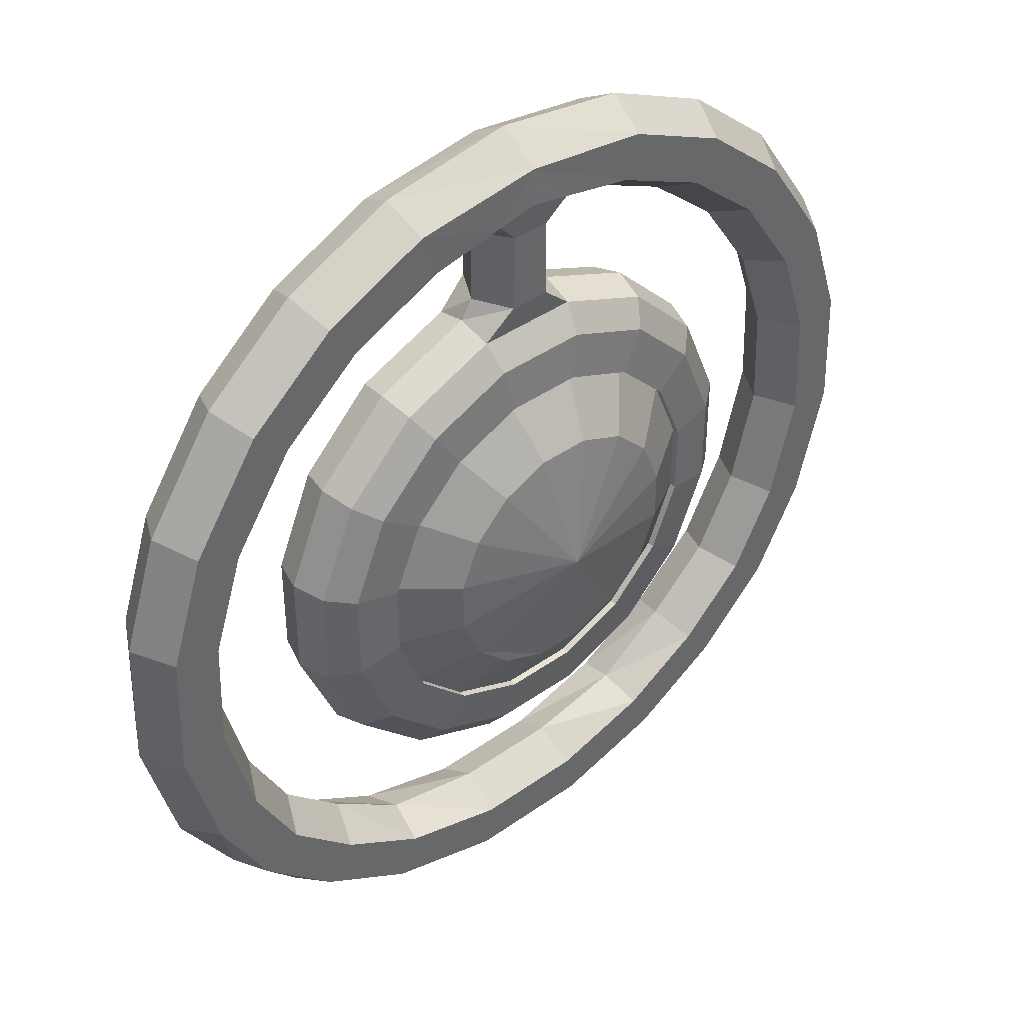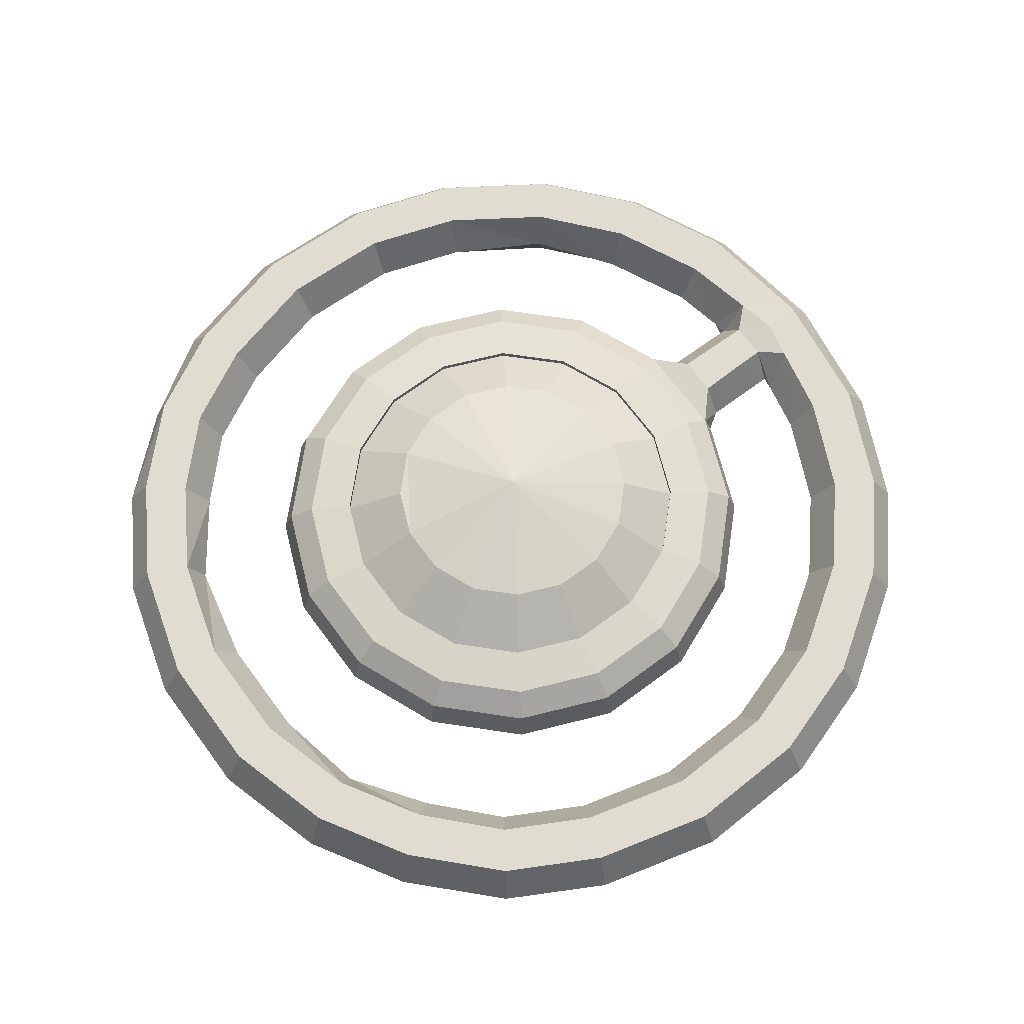
<metadata>
{"format":"obj","ext":"obj","renderer":"f3d","projection":"perspective","resolution":1024,"background":"white","views":[{"elev":41.3,"azim":139.3,"up":"+Z"},{"elev":69.2,"azim":-126.5,"up":"+Y"}]}
</metadata>
<code>
o unknown_o
v 0.3866 -0.3544 -2.242
v 0.456 -0.3544 -2.075
v 0 -0.3836 -1.984
v 0.7143 -0.2715 -2.461
v 0.8426 -0.2715 -2.152
v 0.9333 -0.1445 -2.597
v 1.101 -0.1445 -2.193
v 0.9698 -0.00111 -2.622
v 1.144 -0.00111 -2.201
v 0.9333 0.1423 -2.597
v 1.101 0.1423 -2.193
v 0.8403 0.2289 -2.535
v 0.6786 0.2507 -2.427
v 0.8005 0.2507 -2.133
v 0.9912 0.2289 -2.171
v -0.7143 -0.2715 -2.461
v -0.9333 -0.1445 -2.597
v -0.6236 -0.1445 -2.907
v -0.4773 -0.2715 -2.698
v -0.9698 -0.00111 -2.622
v -0.648 -0.00111 -2.944
v 0.2583 -0.3544 -2.371
v 0.4773 -0.2715 -2.698
v 0.6236 -0.1445 -2.907
v 0.648 -0.00111 -2.944
v 0.6236 0.1423 -2.907
v 0.5615 0.2289 -2.814
v 0.4534 0.2507 -2.652
v -0.9333 0.1423 -2.597
v -0.6236 0.1423 -2.907
v 1.144 -0.00111 -1.746
v 1.101 -0.1445 -1.755
v 0.09071 -0.3544 -2.44
v 0.1676 -0.2715 -2.827
v 0.219 -0.1445 -3.075
v 0.2276 -0.00111 -3.118
v 0.219 0.1423 -3.075
v 0.1972 0.2289 -2.965
v 0.1592 0.2507 -2.774
v 1.101 0.1423 -1.755
v -0.09071 -0.3544 -2.44
v -0.1676 -0.2715 -2.827
v -0.219 -0.1445 -3.075
v -0.2276 -0.00111 -3.118
v -0.219 0.1423 -3.075
v -0.1972 0.2289 -2.965
v -0.1592 0.2507 -2.774
v 0.8403 0.2289 -1.412
v 0.9333 0.1423 -1.35
v 0.9912 0.2289 -1.777
v 0.5615 0.2289 -1.133
v 0.6236 0.1423 -1.04
v -0.2583 -0.3544 -2.371
v -0.5615 0.2289 -2.814
v -0.4534 0.2507 -2.652
v 0.1972 0.2289 -0.9825
v -0.1972 0.2289 -0.9825
v -0.3866 -0.3544 -2.242
v -0.8403 0.2289 -2.535
v -0.6786 0.2507 -2.427
v -0.5615 0.2289 -1.133
v -0.6236 0.1423 -1.04
v -0.8403 0.2289 -1.412
v -0.9333 0.1423 -1.35
v -0.456 -0.3544 -2.075
v -0.8426 -0.2715 -2.152
v -1.101 -0.1445 -2.193
v -1.144 -0.00111 -2.201
v -1.101 0.1423 -2.193
v -0.9912 0.2289 -2.171
v -0.8005 0.2507 -2.133
v -0.9912 0.2289 -1.777
v -1.101 0.1423 -1.755
v -0.456 -0.3544 -1.893
v -0.8426 -0.2715 -1.816
v -1.101 -0.1445 -1.755
v -1.144 -0.00111 -1.746
v -0.8005 0.2507 -1.815
v -0.3866 -0.3544 -1.726
v -0.7143 -0.2715 -1.507
v -0.9333 -0.1445 -1.35
v -0.9698 -0.00111 -1.326
v -0.6786 0.2507 -1.52
v -0.2583 -0.3544 -1.597
v -0.4773 -0.2715 -1.27
v -0.6236 -0.1445 -1.04
v -0.648 -0.00111 -1.004
v -0.4534 0.2507 -1.295
v -0.09071 -0.3544 -1.528
v -0.1676 -0.2715 -1.141
v -0.1592 0.2507 -1.173
v 0.6786 0.2207 -2.427
v 0.6786 0.2207 -2.427
v 0.8005 0.2207 -2.133
v 0.8005 0.2207 -2.133
v 0.4534 0.2207 -2.652
v 0.4534 0.2207 -2.652
v 0.09071 -0.3544 -1.528
v 0.1676 -0.2715 -1.141
v 0.4534 0.2507 -1.295
v 0.6786 0.2507 -1.52
v 0.6786 0.2207 -1.52
v 0.6786 0.2207 -1.52
v 0.4534 0.2207 -1.295
v 0.4534 0.2207 -1.295
v 0.8005 0.2507 -1.815
v 0.8005 0.2207 -1.815
v 0.8005 0.2207 -1.815
v 0.1592 0.2507 -1.173
v 0.1592 0.2207 -2.774
v 0.1592 0.2207 -2.774
v -0.1592 0.2207 -2.774
v -0.1592 0.2207 -2.774
v 0.2583 -0.3544 -1.597
v 0.4773 -0.2715 -1.27
v 0.6236 -0.1445 -1.04
v 0.648 -0.00111 -1.004
v -0.4534 0.2207 -2.652
v -0.4534 0.2207 -2.652
v -0.6786 0.2207 -2.427
v -0.6786 0.2207 -2.427
v 0.3866 -0.3544 -1.726
v 0.7143 -0.2715 -1.507
v 0.9333 -0.1445 -1.35
v 0.9698 -0.00111 -1.326
v -0.8005 0.2207 -2.133
v -0.8005 0.2207 -2.133
v -0.8005 0.2207 -1.815
v -0.8005 0.2207 -1.815
v 0.456 -0.3544 -1.893
v 0.8426 -0.2715 -1.816
v -0.6786 0.2207 -1.52
v -0.6786 0.2207 -1.52
v -0.4534 0.2207 -1.295
v -0.4534 0.2207 -1.295
v -0.1592 0.2207 -1.173
v -0.1592 0.2207 -1.173
v 0.1592 0.2207 -1.173
v 0.1592 0.2207 -1.173
v 0.5528 0.3777 -1.851
v 0.5528 0.3777 -2.071
v 0 0.4768 -1.961
v -0.5528 0.3777 -1.851
v -0.5528 0.3777 -2.071
v 0.4686 0.3777 -1.648
v 0.3131 0.3777 -1.493
v 0.4686 0.3777 -2.274
v 0.11 0.3777 -1.408
v -0.11 0.3777 -1.408
v -0.3131 0.3777 -1.493
v 0.3131 0.3777 -2.43
v 0.11 0.3777 -2.514
v -0.4686 0.3777 -1.648
v -0.4686 0.3777 -2.274
v -0.3131 0.3777 -2.43
v -0.11 0.3777 -2.514
v 0.219 0.1423 -0.8728
v -0.219 0.1423 -0.8728
v -0.219 -0.1445 -0.8728
v -0.2276 -0.00111 -0.8297
v 0.219 -0.1445 -0.8728
v 0.2276 -0.00111 -0.8297
v 0.176 -0.00111 -0.7478
v 0.08708 -0.1591 -0.7518
v 0.08708 0.1569 -0.7518
v -0.08734 0.157 -0.753
v -0.1764 -0.00111 -0.7502
v -0.08734 -0.1592 -0.753
v -0.1762 -0.00111 -0.6798
v -0.08571 -0.1598 -0.6794
v -0.08571 0.1576 -0.6795
v 0.08542 0.1575 -0.6786
v 0.1756 -0.00111 -0.6782
v 0.08542 -0.1598 -0.6785
v 0 0.1819 -0.2762
v 0.1709 0.1786 -0.3121
v 0.08045 0.1594 -0.4107
v 0.2355 -0.00111 -0.4297
v 0.1745 -0.001109 -0.4214
v -0.1709 -0.1809 -0.3121
v -0.2355 -0.00111 -0.4297
v -0.1755 -0.001108 -0.4207
v -0.0808 -0.1618 -0.4106
v -0.1709 0.1786 -0.3121
v -0.08079 0.1595 -0.4108
v 0.1709 -0.1809 -0.3121
v 0.08046 -0.1617 -0.4106
v 0 -0.1841 -0.2762
v -1.034 0.1743 -3.284
v -1.158 0.1743 -3.444
v -1.221 -0.00111 -3.523
v -0.9715 -0.00111 -3.204
v -1.034 -0.1765 -3.284
v -1.158 -0.1765 -3.444
v 1.063 0.1743 -3.26
v 1.191 0.1743 -3.417
v 1.191 -0.1765 -3.417
v 1.063 -0.1765 -3.26
v 0.999 -0.00111 -3.182
v 1.255 -0.00111 -3.496
v -1.501 0.1734 -3.113
v -1.336 0.1734 -2.998
v -1.336 -0.1756 -2.998
v -1.501 -0.1756 -3.113
v -1.253 -0.00111 -2.941
v -1.584 -0.00111 -3.17
v 1.515 0.1734 -3.095
v 1.572 -0.00111 -3.132
v 1.348 0.1734 -2.982
v 1.265 -0.00111 -2.926
v 1.348 -0.1756 -2.982
v 1.515 -0.1756 -3.095
v -0.7577 0.1743 -3.685
v -0.7987 -0.00111 -3.778
v -0.6761 0.1743 -3.5
v -0.6481 -0.00111 -3.437
v -0.6761 -0.1765 -3.5
v -0.7577 -0.1765 -3.685
v 0.6991 0.1743 -3.489
v 0.6702 -0.00111 -3.427
v 0.6991 -0.1766 -3.489
v 0.7834 0.1743 -3.673
v 0.7834 -0.1766 -3.673
v 0.8257 -0.00111 -3.765
v 0.2418 0.1743 -3.625
v 0.2271 -0.00111 -3.525
v 0.2418 -0.1766 -3.625
v -0.2447 -0.1766 -3.625
v -0.23 -0.00111 -3.525
v -0.2447 0.1743 -3.625
v -0.2887 -0.00111 -3.925
v -0.274 -0.1766 -3.825
v -0.274 0.1743 -3.825
v 0.271 0.1743 -3.825
v 0.2856 -0.00111 -3.926
v 0.271 -0.1766 -3.825
v -1.389 -0.1766 -0.7197
v -1.464 -0.00111 -0.6519
v -1.389 0.1743 -0.7197
v -1.239 0.1743 -0.855
v -1.163 -0.00111 -0.9228
v -1.239 -0.1766 -0.855
v 1.239 0.1743 -0.855
v 1.188 -0.00111 -0.9013
v 1.239 -0.1766 -0.855
v 1.464 -0.00111 -0.6519
v 1.389 -0.1766 -0.7197
v 1.389 0.1743 -0.7197
v -1.01 -0.1766 -0.3986
v -1.065 -0.00111 -0.3132
v -1.01 0.1743 -0.3986
v -0.9012 -0.1766 -0.5688
v -0.8465 -0.00111 -0.6542
v -0.9012 0.1743 -0.5688
v 1.065 -0.00111 -0.3132
v 1.01 -0.1766 -0.3986
v 1.01 0.1743 -0.3986
v 0.9012 -0.1766 -0.5688
v 0.8465 -0.00111 -0.6542
v 0.9012 0.1743 -0.5688
v -1.505 0.1743 -1.251
v -1.687 0.1743 -1.163
v -1.778 -0.00111 -1.119
v -1.687 -0.1766 -1.163
v -1.505 -0.1766 -1.251
v -1.413 -0.00111 -1.295
v 1.505 0.1743 -1.251
v 1.413 -0.00111 -1.295
v 1.505 -0.1766 -1.251
v 1.687 0.1743 -1.163
v 1.778 -0.00111 -1.119
v 1.687 -0.1766 -1.163
v -0.5558 -0.1766 -0.1868
v -0.5856 -0.00111 -0.08992
v -0.4955 -0.1764 -0.3801
v -0.4652 -0.00111 -0.4766
v -0.4955 0.1742 -0.3801
v -0.5558 0.1743 -0.1868
v 0 -0.181 -0.1123
v 0 -0.00111 -0.001011
v 0 0.1788 -0.1123
v 0.5856 -0.00111 -0.08992
v 0.5558 -0.1766 -0.1868
v 0.4955 -0.1764 -0.3801
v 0.4652 -0.00111 -0.4766
v 0.4955 0.1742 -0.3801
v 0.5558 0.1743 -0.1868
v -1.94 -0.00111 -1.614
v -1.84 -0.1766 -1.633
v -1.641 -0.1766 -1.669
v -1.541 -0.00111 -1.687
v -1.641 0.1743 -1.669
v -1.84 0.1743 -1.633
v 1.641 -0.1766 -1.669
v 1.541 -0.00111 -1.687
v 1.641 0.1743 -1.669
v 1.94 -0.00111 -1.614
v 1.84 -0.1766 -1.633
v 1.84 0.1743 -1.633
v -1.536 0.1743 -2.626
v -1.443 -0.00111 -2.587
v 1.536 0.1743 -2.626
v 1.723 0.1743 -2.704
v 1.817 -0.00111 -2.743
v -1.723 -0.1765 -2.704
v -1.817 -0.00111 -2.743
v -1.723 0.1743 -2.704
v 1.443 -0.00111 -2.588
v 1.536 -0.1765 -2.626
v 1.723 -0.1765 -2.704
v -1.536 -0.1765 -2.626
v 1.86 0.1743 -2.18
v 1.961 -0.00111 -2.191
v 1.659 0.1743 -2.158
v -1.86 0.1743 -2.18
v -1.961 -0.00111 -2.191
v -1.659 0.1743 -2.158
v -1.86 -0.1766 -2.18
v -1.659 -0.1766 -2.158
v -1.558 -0.00111 -2.147
v 1.558 -0.00111 -2.147
v 1.659 -0.1766 -2.158
v 1.86 -0.1766 -2.18
v -0.1757 -0.001109 -0.5471
v -0.08243 0.1589 -0.5403
v 0.08211 0.1588 -0.54
v 0.1749 -0.001109 -0.547
v 0.08212 -0.161 -0.5399
v -0.08243 -0.1611 -0.5402
v -0.1759 -0.001109 -0.6134
v -0.08407 0.1582 -0.6099
v 0.08377 0.1582 -0.6093
v 0.1752 -0.001109 -0.6126
v 0.08377 -0.1604 -0.6092
v -0.08407 -0.1605 -0.6098
f 2 1 4
f 4 5 2
f 6 5 4
f 6 7 5
f 8 7 6
f 8 9 7
f 10 9 8
f 10 11 9
f 12 11 10
f 12 15 11
f 13 15 12
f 13 14 15
f 92 14 13
f 92 94 14
f 18 16 17
f 18 19 16
f 43 19 18
f 43 42 19
f 35 42 43
f 35 34 42
f 24 34 35
f 24 23 34
f 6 23 24
f 6 4 23
f 17 21 18
f 17 20 21
f 67 20 17
f 67 68 20
f 76 68 67
f 76 77 68
f 81 77 76
f 81 82 77
f 86 82 81
f 86 87 82
f 159 87 86
f 159 160 87
f 168 160 159
f 168 167 160
f 170 167 168
f 170 169 167
f 335 169 170
f 335 330 169
f 329 330 335
f 329 324 330
f 183 324 329
f 183 182 324
f 180 182 183
f 180 181 182
f 275 181 180
f 275 276 181
f 252 276 275
f 252 253 276
f 242 253 252
f 242 241 253
f 265 241 242
f 265 266 241
f 290 266 265
f 290 291 266
f 319 291 290
f 319 320 291
f 311 320 319
f 311 301 320
f 203 301 311
f 203 205 301
f 193 205 203
f 193 192 205
f 217 192 193
f 217 216 192
f 228 216 217
f 228 229 216
f 227 229 228
f 227 226 229
f 221 226 227
f 221 220 226
f 198 220 221
f 198 199 220
f 211 199 198
f 211 210 199
f 309 210 211
f 309 308 210
f 322 308 309
f 322 321 308
f 294 321 322
f 294 295 321
f 269 295 294
f 269 268 295
f 245 268 269
f 245 244 268
f 258 244 245
f 258 259 244
f 284 259 258
f 284 285 259
f 186 285 284
f 186 178 285
f 187 178 186
f 187 179 178
f 328 179 187
f 328 327 179
f 334 327 328
f 334 333 327
f 174 333 334
f 174 173 333
f 164 173 174
f 164 163 173
f 161 163 164
f 161 162 163
f 116 162 161
f 116 117 162
f 124 117 116
f 124 125 117
f 32 125 124
f 32 31 125
f 7 31 32
f 7 9 31
f 4 1 22
f 22 23 4
f 33 23 22
f 33 34 23
f 41 34 33
f 41 42 34
f 53 42 41
f 53 19 42
f 58 19 53
f 58 16 19
f 65 16 58
f 65 66 16
f 74 66 65
f 74 75 66
f 79 75 74
f 79 80 75
f 84 80 79
f 84 85 80
f 89 85 84
f 89 90 85
f 98 90 89
f 98 99 90
f 114 99 98
f 114 115 99
f 122 115 114
f 122 123 115
f 130 123 122
f 130 131 123
f 2 131 130
f 2 5 131
f 25 6 24
f 25 8 6
f 26 8 25
f 26 10 8
f 27 10 26
f 27 12 10
f 28 12 27
f 28 13 12
f 96 13 28
f 96 92 13
f 20 30 21
f 20 29 30
f 68 29 20
f 68 69 29
f 77 69 68
f 77 73 69
f 82 73 77
f 82 64 73
f 87 64 82
f 87 62 64
f 160 62 87
f 160 158 62
f 167 158 160
f 167 166 158
f 169 166 167
f 169 171 166
f 330 171 169
f 330 331 171
f 324 331 330
f 324 325 331
f 182 325 324
f 182 185 325
f 181 185 182
f 181 184 185
f 276 184 181
f 276 277 184
f 253 277 276
f 253 254 277
f 241 254 253
f 241 240 254
f 266 240 241
f 266 261 240
f 291 261 266
f 291 292 261
f 320 292 291
f 320 317 292
f 301 317 320
f 301 300 317
f 205 300 301
f 205 202 300
f 192 202 205
f 192 189 202
f 216 189 192
f 216 215 189
f 229 215 216
f 229 230 215
f 226 230 229
f 226 225 230
f 220 225 226
f 220 219 225
f 199 219 220
f 199 195 219
f 210 195 199
f 210 209 195
f 308 209 210
f 308 302 209
f 321 302 308
f 321 314 302
f 295 314 321
f 295 296 314
f 268 296 295
f 268 267 296
f 244 267 268
f 244 243 267
f 259 243 244
f 259 260 243
f 285 260 259
f 285 286 260
f 178 286 285
f 178 176 286
f 179 176 178
f 179 177 176
f 327 177 179
f 327 326 177
f 333 326 327
f 333 332 326
f 173 332 333
f 173 172 332
f 163 172 173
f 163 165 172
f 162 165 163
f 162 157 165
f 117 157 162
f 117 52 157
f 125 52 117
f 125 49 52
f 31 49 125
f 31 40 49
f 9 40 31
f 9 11 40
f 36 24 35
f 36 25 24
f 37 25 36
f 37 26 25
f 38 26 37
f 38 27 26
f 39 27 38
f 39 28 27
f 110 28 39
f 110 96 28
f 44 35 43
f 44 36 35
f 45 36 44
f 45 37 36
f 46 37 45
f 46 38 37
f 47 38 46
f 47 39 38
f 112 39 47
f 112 110 39
f 40 48 49
f 40 50 48
f 11 50 40
f 11 15 50
f 48 52 49
f 48 51 52
f 101 51 48
f 101 100 51
f 102 100 101
f 102 104 100
f 21 43 18
f 21 44 43
f 30 44 21
f 30 45 44
f 54 45 30
f 54 46 45
f 55 46 54
f 55 47 46
f 118 47 55
f 118 112 47
f 51 157 52
f 51 56 157
f 100 56 51
f 100 109 56
f 104 109 100
f 104 138 109
f 56 158 157
f 56 57 158
f 109 57 56
f 109 91 57
f 138 91 109
f 138 136 91
f 54 60 55
f 54 59 60
f 30 59 54
f 30 29 59
f 57 62 158
f 57 61 62
f 91 61 57
f 91 88 61
f 136 88 91
f 136 134 88
f 61 64 62
f 61 63 64
f 88 63 61
f 88 83 63
f 134 83 88
f 134 132 83
f 66 17 16
f 66 67 17
f 75 67 66
f 75 76 67
f 80 76 75
f 80 81 76
f 85 81 80
f 85 86 81
f 90 86 85
f 90 159 86
f 99 159 90
f 99 161 159
f 115 161 99
f 115 116 161
f 123 116 115
f 123 124 116
f 131 124 123
f 131 32 124
f 5 32 131
f 5 7 32
f 59 71 60
f 59 70 71
f 29 70 59
f 29 69 70
f 63 73 64
f 63 72 73
f 83 72 63
f 83 78 72
f 132 78 83
f 132 128 78
f 72 69 73
f 72 70 69
f 78 70 72
f 78 71 70
f 128 71 78
f 128 126 71
f 101 107 102
f 101 106 107
f 48 106 101
f 48 50 106
f 60 118 55
f 60 120 118
f 71 120 60
f 71 126 120
f 14 50 15
f 14 106 50
f 94 106 14
f 94 107 106
f 166 157 158
f 166 165 157
f 171 165 166
f 171 172 165
f 331 172 171
f 331 332 172
f 325 332 331
f 325 326 332
f 185 326 325
f 185 177 326
f 164 159 161
f 164 168 159
f 174 168 164
f 174 170 168
f 334 170 174
f 334 335 170
f 328 335 334
f 328 329 335
f 187 329 328
f 187 183 329
f 201 189 190
f 201 202 189
f 307 202 201
f 307 300 202
f 315 300 307
f 315 317 300
f 293 317 315
f 293 292 317
f 262 292 293
f 262 261 292
f 239 261 262
f 239 240 261
f 251 240 239
f 251 254 240
f 278 254 251
f 278 277 254
f 281 277 278
f 281 184 277
f 191 213 214
f 191 190 213
f 206 190 191
f 206 201 190
f 306 201 206
f 306 307 201
f 316 307 306
f 316 315 307
f 288 315 316
f 288 293 315
f 263 293 288
f 263 262 293
f 238 262 263
f 238 239 262
f 250 239 238
f 250 251 239
f 274 251 250
f 274 278 251
f 280 278 274
f 280 281 278
f 282 281 280
f 282 287 281
f 255 287 282
f 255 257 287
f 246 257 255
f 246 248 257
f 271 248 246
f 271 270 248
f 297 270 271
f 297 299 270
f 313 299 297
f 313 312 299
f 304 312 313
f 304 303 312
f 208 303 304
f 208 207 303
f 200 207 208
f 200 196 207
f 224 196 200
f 224 222 196
f 235 222 224
f 235 234 222
f 231 234 235
f 231 233 234
f 214 233 231
f 214 213 233
f 215 190 189
f 215 213 190
f 230 213 215
f 230 233 213
f 225 233 230
f 225 234 233
f 219 234 225
f 219 222 234
f 195 222 219
f 195 196 222
f 209 196 195
f 209 207 196
f 302 207 209
f 302 303 207
f 314 303 302
f 314 312 303
f 296 312 314
f 296 299 312
f 267 299 296
f 267 270 299
f 243 270 267
f 243 248 270
f 260 248 243
f 260 257 248
f 286 257 260
f 286 287 257
f 176 287 286
f 176 281 287
f 193 218 217
f 193 194 218
f 203 194 193
f 203 204 194
f 311 204 203
f 311 305 204
f 319 305 311
f 319 318 305
f 290 318 319
f 290 289 318
f 265 289 290
f 265 264 289
f 242 264 265
f 242 237 264
f 252 237 242
f 252 249 237
f 275 249 252
f 275 273 249
f 180 273 275
f 180 279 273
f 194 214 218
f 194 191 214
f 204 191 194
f 204 206 191
f 305 206 204
f 305 306 206
f 318 306 305
f 318 316 306
f 289 316 318
f 289 288 316
f 264 288 289
f 264 263 288
f 237 263 264
f 237 238 263
f 249 238 237
f 249 250 238
f 273 250 249
f 273 274 250
f 279 274 273
f 279 280 274
f 283 280 279
f 283 282 280
f 256 282 283
f 256 255 282
f 247 255 256
f 247 246 255
f 272 246 247
f 272 271 246
f 298 271 272
f 298 297 271
f 323 297 298
f 323 313 297
f 310 313 323
f 310 304 313
f 212 304 310
f 212 208 304
f 197 208 212
f 197 200 208
f 223 200 197
f 223 224 200
f 236 224 223
f 236 235 224
f 232 235 236
f 232 231 235
f 218 231 232
f 218 214 231
f 232 217 218
f 232 228 217
f 236 228 232
f 236 227 228
f 223 227 236
f 223 221 227
f 197 221 223
f 197 198 221
f 212 198 197
f 212 211 198
f 310 211 212
f 310 309 211
f 323 309 310
f 323 322 309
f 298 322 323
f 298 294 322
f 272 294 298
f 272 269 294
f 247 269 272
f 247 245 269
f 256 245 247
f 256 258 245
f 283 258 256
f 283 284 258
f 279 284 283
f 279 186 284
f 3 1 2
f 2 130 3
f 122 3 130
f 122 114 3
f 98 3 114
f 98 89 3
f 84 3 89
f 84 79 3
f 74 3 79
f 74 65 3
f 58 3 65
f 58 53 3
f 41 3 53
f 41 33 3
f 22 3 33
f 22 1 3
f 177 175 176
f 177 185 175
f 184 175 185
f 184 281 175
f 176 175 281
f 183 188 180
f 183 187 188
f 186 188 187
f 186 279 188
f 180 188 279
f 140 95 141
f 140 108 95
f 145 108 140
f 145 103 108
f 146 103 145
f 146 105 103
f 148 105 146
f 148 139 105
f 149 139 148
f 149 137 139
f 150 137 149
f 150 135 137
f 153 135 150
f 153 133 135
f 143 133 153
f 143 129 133
f 144 129 143
f 144 127 129
f 154 127 144
f 154 121 127
f 155 121 154
f 155 119 121
f 156 119 155
f 156 113 119
f 152 113 156
f 152 111 113
f 151 111 152
f 151 97 111
f 147 97 151
f 147 93 97
f 141 93 147
f 141 95 93
f 152 142 147
f 151 152 147
f 142 141 147
f 142 140 141
f 145 140 142
f 142 146 145
f 148 146 142
f 142 149 148
f 150 149 142
f 142 153 150
f 143 153 142
f 142 144 143
f 154 144 142
f 142 155 154
f 156 155 142
f 142 152 156

</code>
